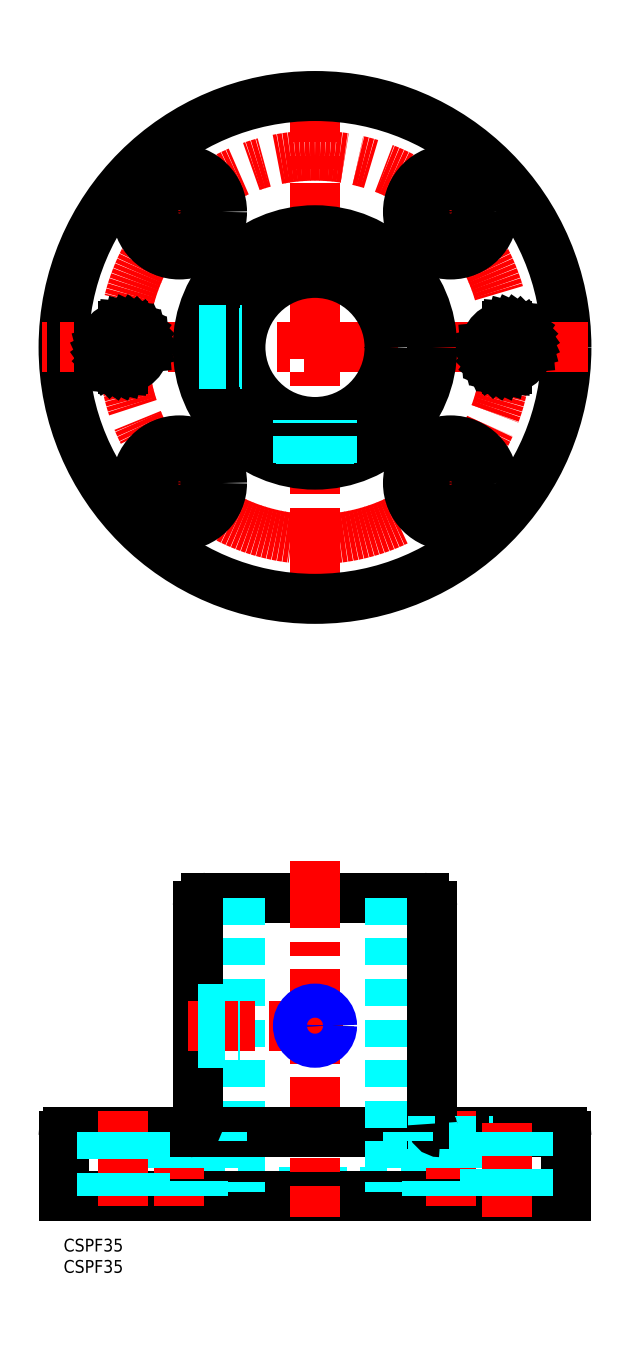
<metadata>
{"format":"dxf","ext":"dxf","renderer":"ezdxf+matplotlib","layout":"modelspace","background":"white","min_lineweight":24,"dpi":150}
</metadata>
<code>
0
SECTION
2
ENTITIES
0
INSERT
8
MSM_CONTINUOUS
2
*U10
10
0
20
0
30
0
0
INSERT
8
MSM_CONTINUOUS
2
*U11
10
0
20
0
30
0
0
LINE
8
MSM_CENTER
10
59
20
273.2
30
0
11
59
21
145.2
31
0
0
CIRCLE
8
MSM_CONTINUOUS
10
59
20
209.2
30
0
40
59
0
LINE
8
MSM_DASHED
10
31.5
20
11
30
0
11
86.5
21
11
31
0
0
LINE
8
MSM_CONTINUOUS
10
33.5
20
80
30
0
11
84.5
21
80
31
0
0
LINE
8
MSM_CONTINUOUS
10
0
20
10
30
0
11
118
21
10
31
0
0
LINE
8
MSM_CENTER
10
27.18
20
30
30
0
11
27.18
21
5
31
0
0
LINE
8
MSM_CENTER
10
59
20
88.69
30
0
11
59
21
5
31
0
0
LINE
8
MSM_DASHED
10
21.68
20
23
30
0
11
21.68
21
10
31
0
0
LINE
8
MSM_DASHED
10
32.68
20
23
30
0
11
32.68
21
10
31
0
0
LINE
8
MSM_DASHED
10
41.5
20
80
30
0
11
41.5
21
11
31
0
0
LINE
8
MSM_CONTINUOUS
10
0
20
24
30
0
11
0
21
10
31
0
0
LINE
8
MSM_DASHED
10
31.5
20
11
30
0
11
31.5
21
10
31
0
0
LINE
8
MSM_DASHED
10
37.18
20
23
30
0
11
17.18
21
23
31
0
0
LINE
8
MSM_CONTINUOUS
10
1
20
25
30
0
11
117
21
25
31
0
0
ARC
8
MSM_CONTINUOUS
10
1
20
24
30
0
40
1
50
90
51
180
0
LINE
8
MSM_DASHED
10
17.18
20
25
30
0
11
17.18
21
23
31
0
0
LINE
8
MSM_CONTINUOUS
10
31.5
20
78
30
0
11
31.5
21
27
31
0
0
LINE
8
MSM_CENTER
10
29.14
20
50
30
0
11
65.59
21
50
31
0
0
LINE
8
MSM_DASHED
10
37.18
20
25
30
0
11
37.18
21
23
31
0
0
ARC
8
MSM_CONTINUOUS
10
29.5
20
27
30
0
40
2
50
270
51
0
0
ARC
8
MSM_CONTINUOUS
10
33.5
20
78
30
0
40
2
50
90
51
180
0
LINE
8
MSM_CENTER
10
90.82
20
30
30
0
11
90.82
21
5
31
0
0
LINE
8
MSM_DASHED
10
96.32
20
23
30
0
11
96.32
21
10
31
0
0
LINE
8
MSM_DASHED
10
85.32
20
23
30
0
11
85.32
21
10
31
0
0
LINE
8
MSM_DASHED
10
76.5
20
80
30
0
11
76.5
21
11
31
0
0
LINE
8
MSM_CONTINUOUS
10
118
20
24
30
0
11
118
21
10
31
0
0
LINE
8
MSM_DASHED
10
86.5
20
11
30
0
11
86.5
21
10
31
0
0
LINE
8
MSM_CONTINUOUS
10
86.5
20
78
30
0
11
86.5
21
27
31
0
0
LINE
8
MSM_DASHED
10
80.82
20
23
30
0
11
100.8
21
23
31
0
0
ARC
8
MSM_CONTINUOUS
10
88.5
20
27
30
0
40
2
50
180
51
270
0
LINE
8
MSM_DASHED
10
80.82
20
25
30
0
11
80.82
21
23
31
0
0
LINE
8
MSM_DASHED
10
100.8
20
25
30
0
11
100.8
21
23
31
0
0
ARC
8
MSM_CONTINUOUS
10
117
20
24
30
0
40
1
50
0
51
90
0
ARC
8
MSM_CONTINUOUS
10
84.5
20
78
30
0
40
2
50
0
51
90
0
CIRCLE
8
MSM_CENTER
10
59
20
209.2
30
0
40
45
0
LINE
8
MSM_CENTER
10
123
20
209.2
30
0
11
-5
21
209.2
31
0
0
CIRCLE
8
MSM_CONTINUOUS
10
59
20
209.2
30
0
40
17.5
0
CIRCLE
8
MSM_CONTINUOUS
10
59
20
209.2
30
0
40
27.5
0
CIRCLE
8
MSM_CONTINUOUS
10
14
20
209.2
30
0
40
5
0
CIRCLE
8
MSM_CONTINUOUS
10
104
20
209.2
30
0
40
5
0
LINE
8
MSM_CENTER
10
81.98
20
232.1
30
0
11
99.66
21
249.8
31
0
0
CIRCLE
8
MSM_CONTINUOUS
10
90.82
20
241
30
0
40
5.5
0
CIRCLE
8
MSM_CONTINUOUS
10
90.82
20
241
30
0
40
10
0
LINE
8
MSM_CENTER
10
36.02
20
232.1
30
0
11
18.34
21
249.8
31
0
0
CIRCLE
8
MSM_CONTINUOUS
10
27.18
20
241
30
0
40
5.5
0
CIRCLE
8
MSM_CONTINUOUS
10
27.18
20
241
30
0
40
10
0
LINE
8
MSM_CENTER
10
36.02
20
186.2
30
0
11
18.34
21
168.5
31
0
0
CIRCLE
8
MSM_CONTINUOUS
10
27.18
20
177.3
30
0
40
5.5
0
CIRCLE
8
MSM_CONTINUOUS
10
27.18
20
177.3
30
0
40
10
0
LINE
8
MSM_CENTER
10
81.98
20
186.2
30
0
11
99.66
21
168.5
31
0
0
CIRCLE
8
MSM_CONTINUOUS
10
90.82
20
177.3
30
0
40
5.5
0
CIRCLE
8
MSM_CONTINUOUS
10
90.82
20
177.3
30
0
40
10
0
CIRCLE
8
MSM_CONTINUOUS
10
59
20
50
30
0
40
3.324
0
CIRCLE
8
MSM_NARROW
10
59
20
50
30
0
40
4
0
LINE
8
MSM_DASHED
10
31.5
20
54
30
0
11
41.5
21
54
31
0
0
LINE
8
MSM_DASHED
10
31.5
20
53.32
30
0
11
41.5
21
53.32
31
0
0
LINE
8
MSM_DASHED
10
31.5
20
46.68
30
0
11
41.5
21
46.68
31
0
0
LINE
8
MSM_DASHED
10
31.5
20
46
30
0
11
41.5
21
46
31
0
0
LINE
8
MSM_CENTER
10
104
20
5
30
0
11
104
21
30
31
0
0
LINE
8
MSM_DASHED
10
109
20
10
30
0
11
109
21
25
31
0
0
LINE
8
MSM_DASHED
10
99
20
10
30
0
11
99
21
25
31
0
0
LINE
8
MSM_CENTER
10
14
20
30
30
0
11
14
21
5
31
0
0
LINE
8
MSM_DASHED
10
19
20
25
30
0
11
19
21
10
31
0
0
LINE
8
MSM_DASHED
10
9
20
25
30
0
11
9
21
10
31
0
0
LINE
8
MSM_DASHED
10
31.79
20
213.2
30
0
11
41.96
21
213.2
31
0
0
LINE
8
MSM_DASHED
10
31.7
20
212.5
30
0
11
41.82
21
212.5
31
0
0
LINE
8
MSM_DASHED
10
31.7
20
205.8
30
0
11
41.82
21
205.8
31
0
0
LINE
8
MSM_DASHED
10
31.79
20
205.2
30
0
11
41.96
21
205.2
31
0
0
LINE
8
MSM_DASHED
10
55
20
182
30
0
11
55
21
192.1
31
0
0
LINE
8
MSM_DASHED
10
55.68
20
181.9
30
0
11
55.68
21
192
31
0
0
LINE
8
MSM_DASHED
10
62.32
20
181.9
30
0
11
62.32
21
192
31
0
0
LINE
8
MSM_DASHED
10
63
20
182
30
0
11
63
21
192.1
31
0
0
INSERT
8
MSM_CONTINUOUS
2
*U12
10
0
20
0
30
0
0
INSERT
8
MSM_CONTINUOUS
2
*U13
10
0
20
0
30
0
0
ENDSEC
0
EOF

</code>
